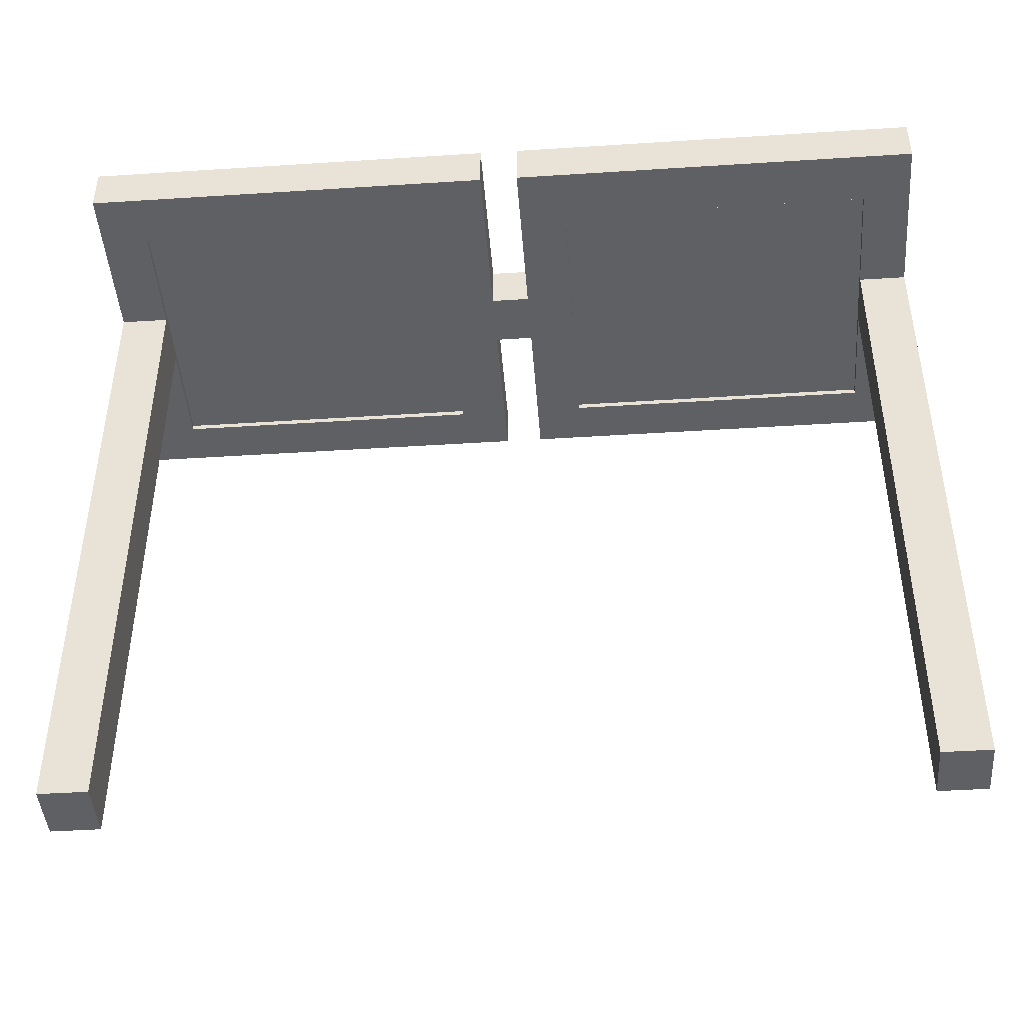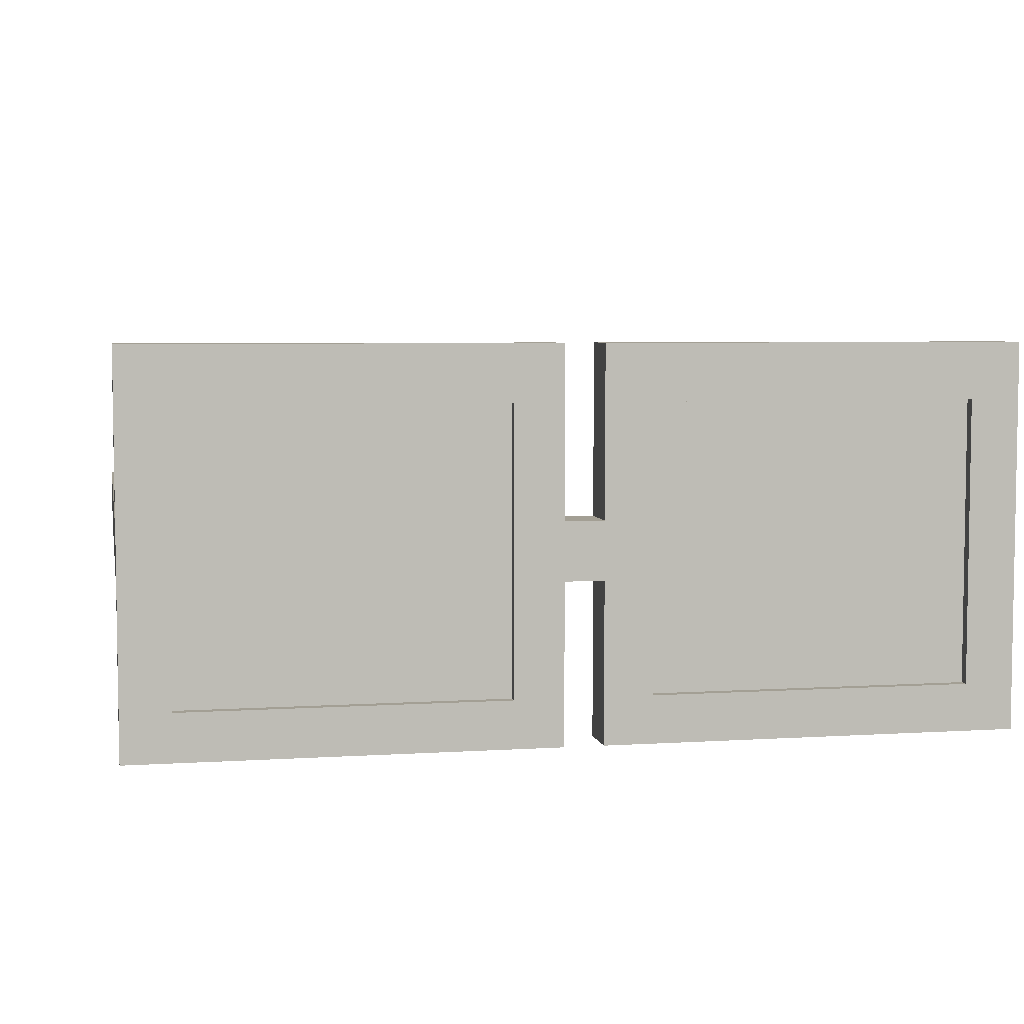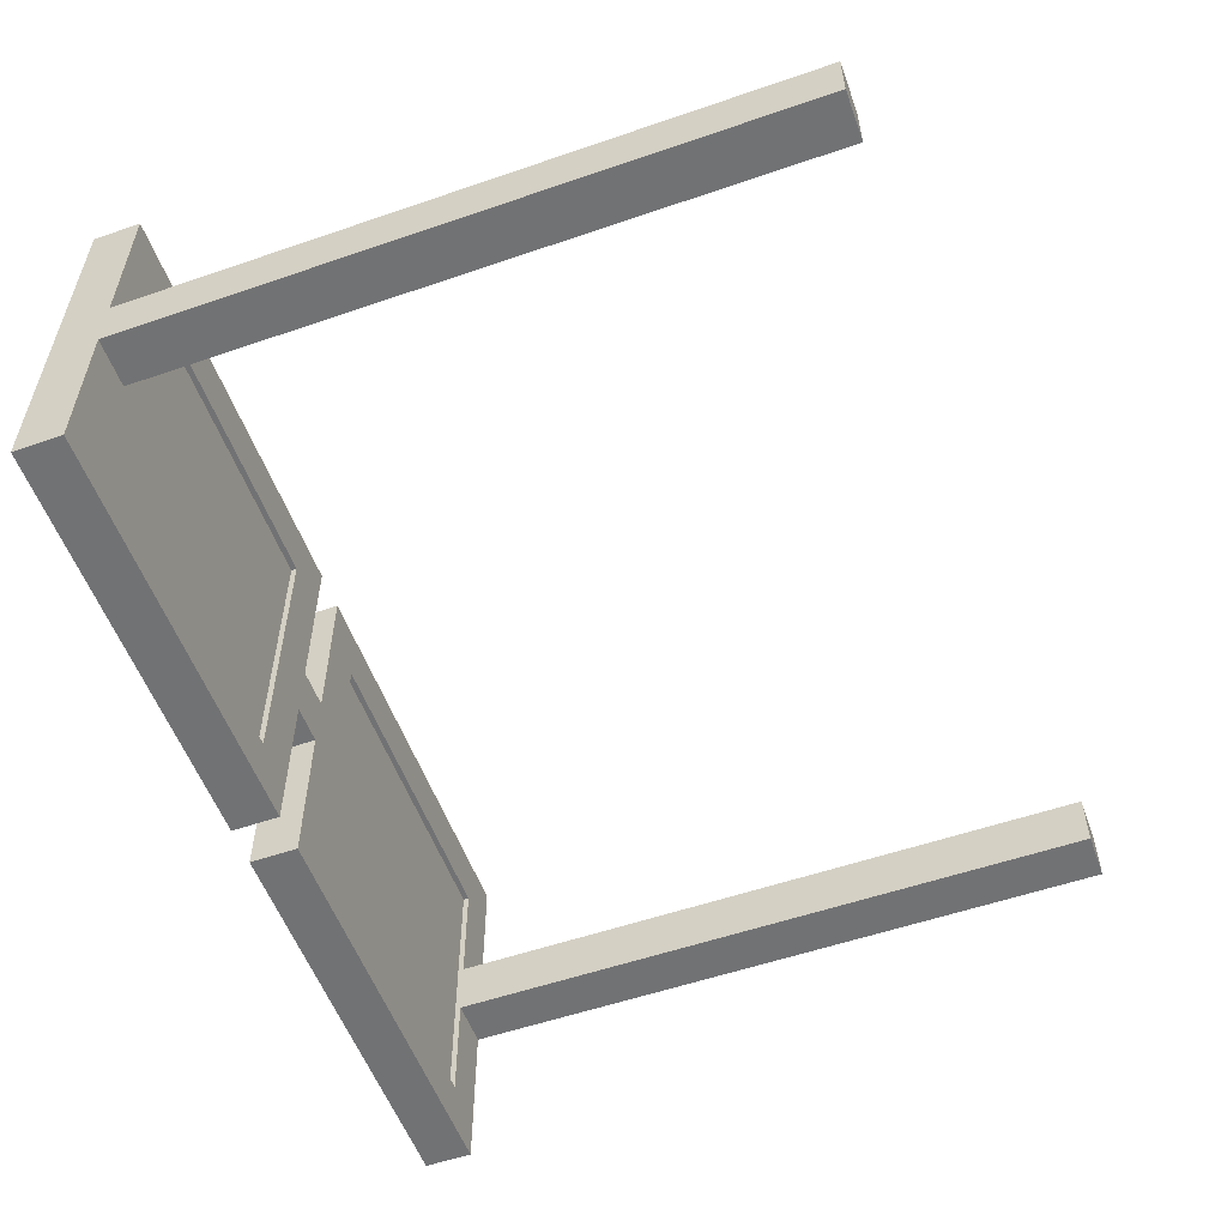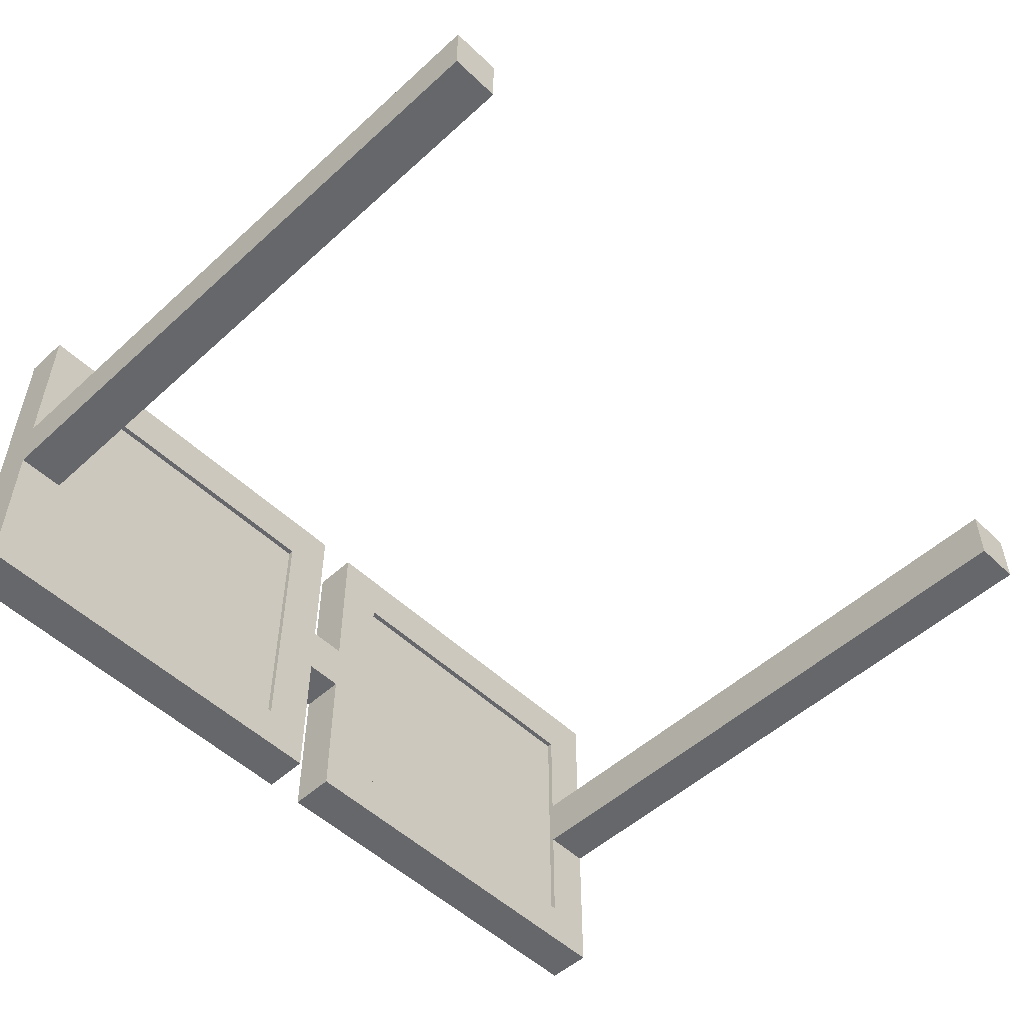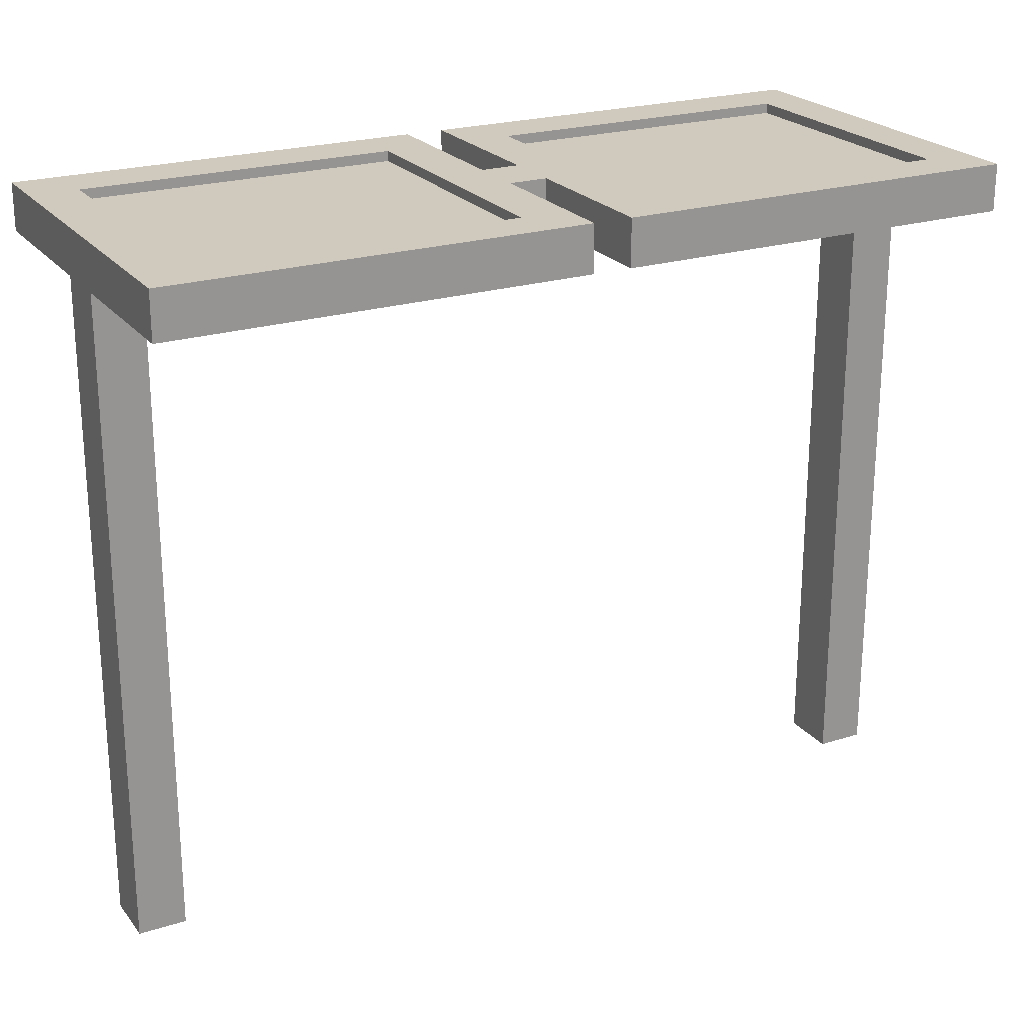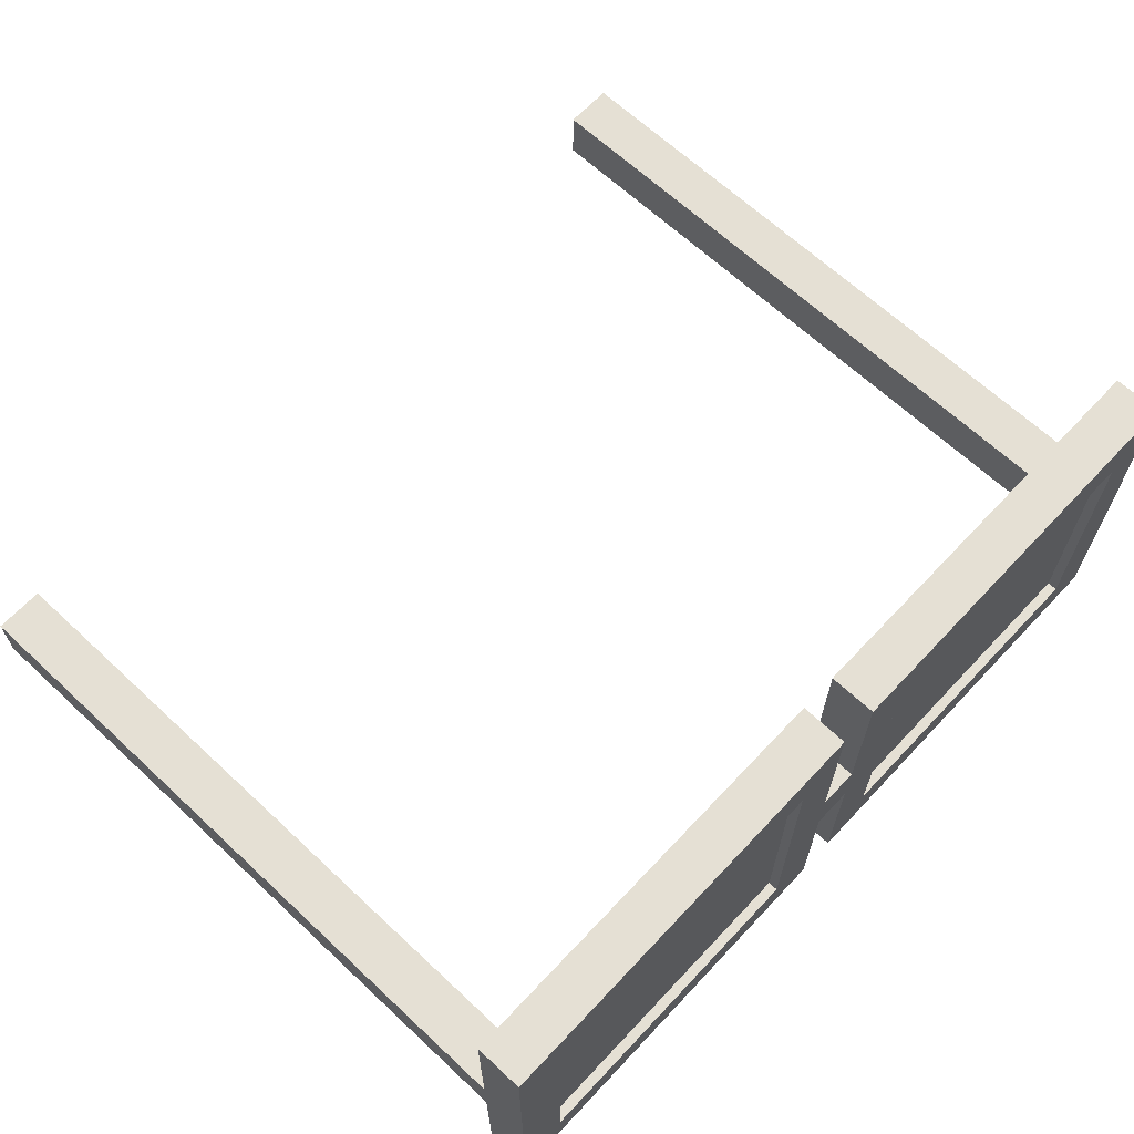
<metadata>
{"format":"obj","ext":"obj","renderer":"f3d","projection":"perspective","resolution":1024,"background":"white","views":[{"elev":-44.5,"azim":-175.7,"up":"+Z"},{"elev":5.4,"azim":-11.2,"up":"+Y"},{"elev":-55.4,"azim":109.9,"up":"+Y"},{"elev":-52.2,"azim":134.4,"up":"+Y"},{"elev":22.9,"azim":-28.1,"up":"+Z"},{"elev":65.6,"azim":-46.8,"up":"+Y"}]}
</metadata>
<code>
g default
v 0.1775 2.737 4.173
v 3.984 2.737 4.173
v 0.1775 3.167 4.173
v 3.984 3.167 4.173
v 0.1775 3.167 3.741
v 3.984 3.167 3.741
v 0.1775 2.737 3.741
v 3.984 2.737 3.741
v 3.541 2.737 3.741
v 3.541 2.737 4.173
v 3.541 3.167 4.173
v 3.541 3.167 3.741
v 0.6201 2.737 3.741
v 0.6201 2.737 4.173
v 0.6201 3.167 4.173
v 0.6201 3.167 3.741
v 0.1775 5.739 4.173
v 0.6201 5.739 4.173
v 0.6201 5.739 3.741
v 0.1775 5.739 3.741
v 3.541 5.739 4.173
v 3.541 5.739 3.741
v 3.984 5.739 4.173
v 3.984 5.739 3.741
v 0.1775 6.247 4.173
v 0.6201 6.247 4.173
v 0.6201 6.247 3.741
v 0.1775 6.247 3.741
v 3.541 6.247 4.173
v 3.541 6.247 3.741
v 3.984 6.247 4.173
v 3.984 6.247 3.741
v 0.1775 4.715 4.173
v 0.1775 4.715 3.741
v 0.6201 4.715 3.741
v 0.6201 4.715 4.173
v 0.1775 4.191 4.173
v 0.1775 4.191 3.741
v 0.6201 4.191 3.741
v 0.6201 4.191 4.173
v 3.541 4.715 4.173
v 3.541 4.715 3.741
v 3.984 4.715 3.741
v 3.984 4.715 4.173
v 3.541 4.191 4.173
v 3.541 4.191 3.741
v 3.984 4.191 3.741
v 3.984 4.191 4.173
v -3.983 2.737 4.173
v -0.1775 2.737 4.173
v -3.983 3.167 4.173
v -0.1775 3.167 4.173
v -3.983 3.167 3.741
v -0.1775 3.167 3.741
v -3.983 2.737 3.741
v -0.1775 2.737 3.741
v -0.6201 2.737 3.741
v -0.6201 2.737 4.173
v -0.6201 3.167 4.173
v -0.6201 3.167 3.741
v -3.541 2.737 3.741
v -3.541 2.737 4.173
v -3.541 3.167 4.173
v -3.541 3.167 3.741
v -3.983 5.739 4.173
v -3.541 5.739 4.173
v -3.541 5.739 3.741
v -3.983 5.739 3.741
v -0.6201 5.739 4.173
v -0.6201 5.739 3.741
v -0.1775 5.739 4.173
v -0.1775 5.739 3.741
v -3.983 6.247 4.173
v -3.541 6.247 4.173
v -3.541 6.247 3.741
v -3.983 6.247 3.741
v -0.6201 6.247 4.173
v -0.6201 6.247 3.741
v -0.1775 6.247 4.173
v -0.1775 6.247 3.741
v -3.983 4.715 4.173
v -3.983 4.715 3.741
v -3.541 4.715 3.741
v -3.541 4.715 4.173
v -3.983 4.191 4.173
v -3.983 4.191 3.741
v -3.541 4.191 3.741
v -3.541 4.191 4.173
v -0.6201 4.715 4.173
v -0.6201 4.715 3.741
v -0.1775 4.715 3.741
v -0.1775 4.715 4.173
v -0.6201 4.191 4.173
v -0.6201 4.191 3.741
v -0.1775 4.191 3.741
v -0.1775 4.191 4.173
v 3.541 4.191 -2.308
v 3.984 4.191 -2.308
v 3.541 4.715 -2.308
v 3.984 4.715 -2.308
v -3.983 4.191 -2.308
v -3.541 4.191 -2.308
v -3.983 4.715 -2.308
v -3.541 4.715 -2.308
g Block_Glasses
f 1 14 15 3
f 25 26 27 28
f 5 16 13 7
f 7 13 14 1
f 2 8 6 4
f 7 1 3 5
f 9 8 2 10
f 11 10 2 4
f 30 29 31 32
f 9 12 6 8
f 13 9 10 14
f 15 14 10 11
f 16 15 11 12
f 13 16 12 9
f 3 15 40 37
f 15 16 39 40
f 16 5 38 39
f 5 3 37 38
f 12 11 45 46
f 11 4 48 45
f 4 6 47 48
f 6 12 46 47
f 17 18 26 25
f 19 20 28 27
f 20 17 25 28
f 21 23 31 29
f 23 24 32 31
f 24 22 30 32
f 19 27 30 22
f 27 26 29 30
f 26 18 21 29
f 18 19 22 21
f 34 33 17 20
f 35 34 20 19
f 36 35 19 18
f 33 36 18 17
f 39 38 34 35
f 40 39 35 36
f 37 40 36 33
f 42 41 21 22
f 43 42 22 24
f 44 43 24 23
f 41 44 23 21
f 46 45 41 42
f 98 97 99 100
f 48 47 43 44
f 45 48 44 41
f 49 62 63 51
f 73 74 75 76
f 53 64 61 55
f 55 61 62 49
f 50 56 54 52
f 55 49 51 53
f 57 56 50 58
f 59 58 50 52
f 78 77 79 80
f 57 60 54 56
f 61 57 58 62
f 63 62 58 59
f 64 63 59 60
f 61 64 60 57
f 51 63 88 85
f 63 64 87 88
f 64 53 86 87
f 53 51 85 86
f 60 59 93 94
f 59 52 96 93
f 52 54 95 96
f 54 60 94 95
f 65 66 74 73
f 67 68 76 75
f 68 65 73 76
f 69 71 79 77
f 71 72 80 79
f 72 70 78 80
f 67 75 78 70
f 75 74 77 78
f 74 66 69 77
f 66 67 70 69
f 82 81 65 68
f 83 82 68 67
f 84 83 67 66
f 81 84 66 65
f 86 85 81 82
f 102 101 103 104
f 88 87 83 84
f 85 88 84 81
f 90 89 69 70
f 91 90 70 72
f 92 91 72 71
f 89 92 71 69
f 94 93 89 90
f 95 94 90 91
f 93 96 92 89
f 34 38 95 91
f 38 37 96 95
f 37 33 92 96
f 33 34 91 92
f 47 46 97 98
f 46 42 99 97
f 42 43 100 99
f 43 47 98 100
f 87 86 101 102
f 86 82 103 101
f 82 83 104 103
f 83 87 102 104
g default
v -3.573 3.128 4.081
v -0.498 3.128 4.081
v -3.573 5.792 4.081
v -0.498 5.792 4.081
v -3.573 5.792 3.793
v -0.498 5.792 3.793
v -3.573 3.128 3.793
v -0.498 3.128 3.793
g Block_Glasses pCube6
f 105 106 108 107
f 107 108 110 109
f 109 110 112 111
f 111 112 106 105
f 106 112 110 108
f 111 105 107 109
g default
v 0.5857 3.128 4.081
v 3.661 3.128 4.081
v 0.5857 5.792 4.081
v 3.661 5.792 4.081
v 0.5857 5.792 3.793
v 3.661 5.792 3.793
v 0.5857 3.128 3.793
v 3.661 3.128 3.793
g Block_Glasses pCube7
f 113 114 116 115
f 115 116 118 117
f 117 118 120 119
f 119 120 114 113
f 114 120 118 116
f 119 113 115 117

</code>
